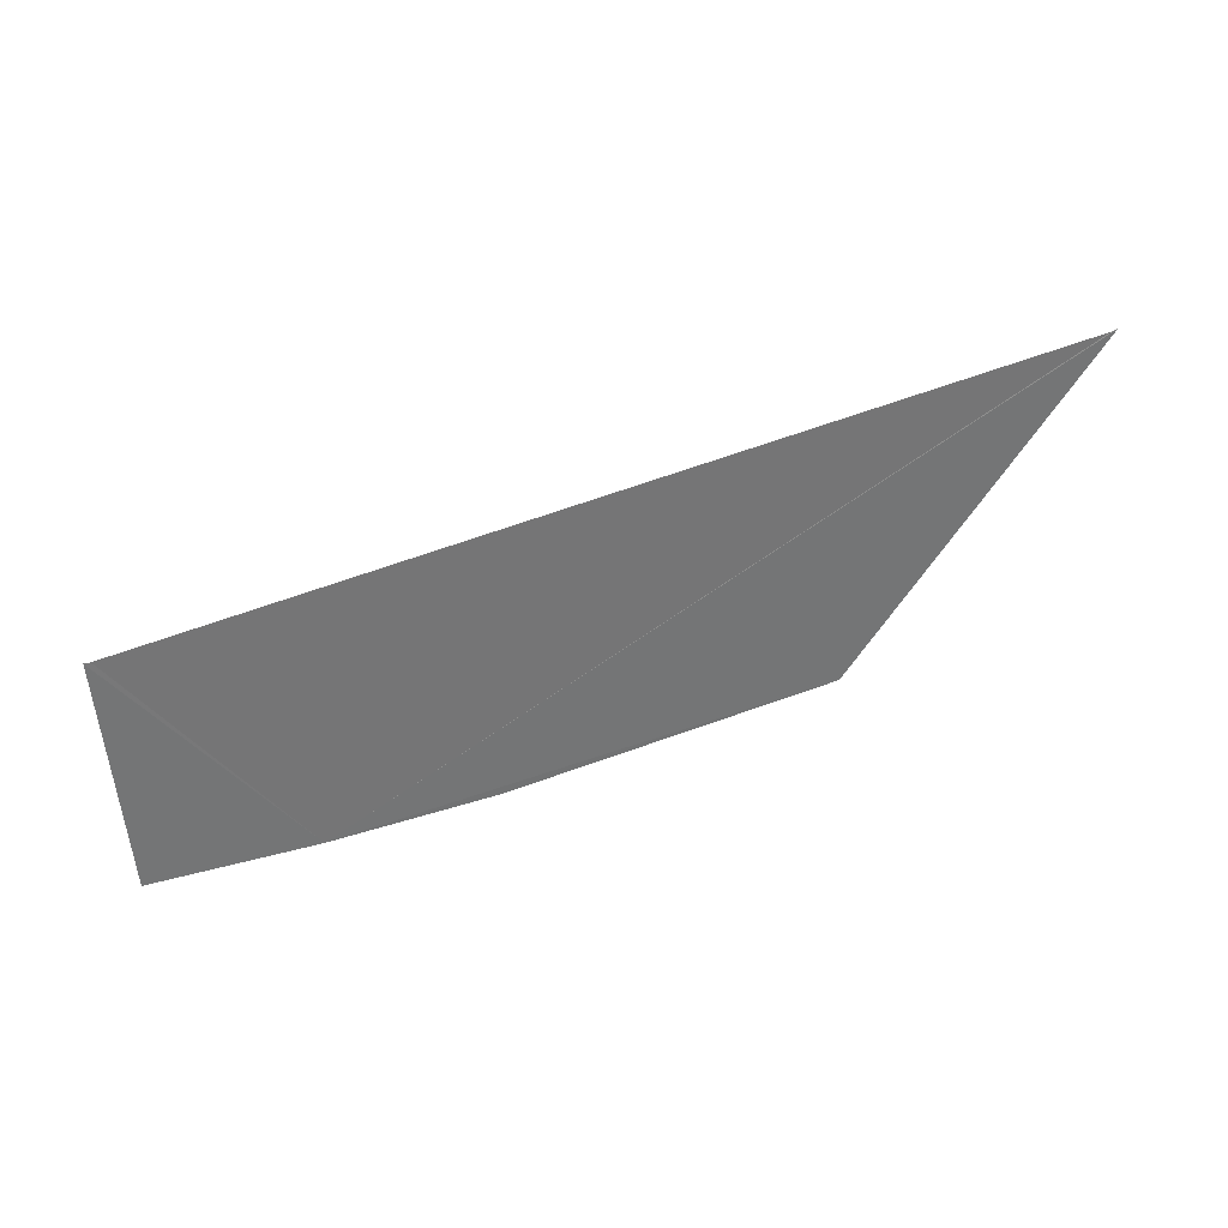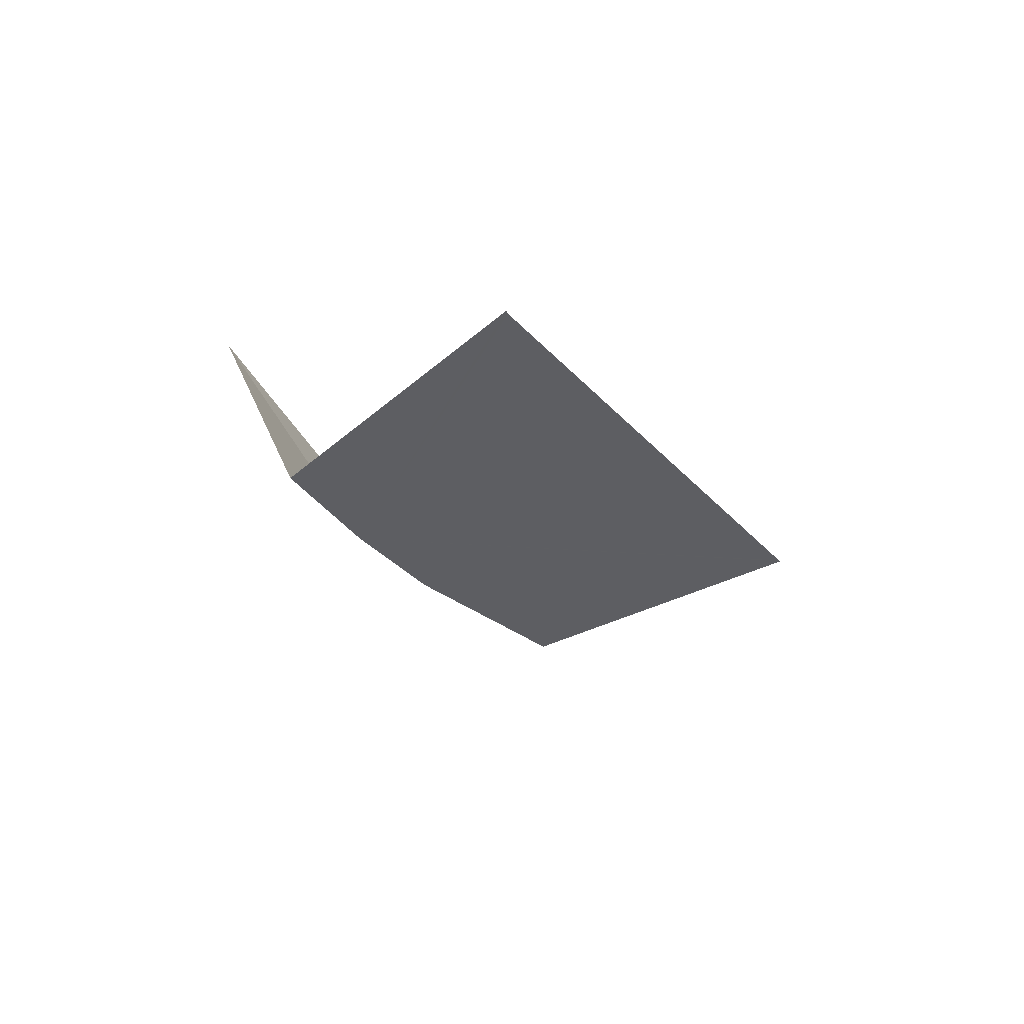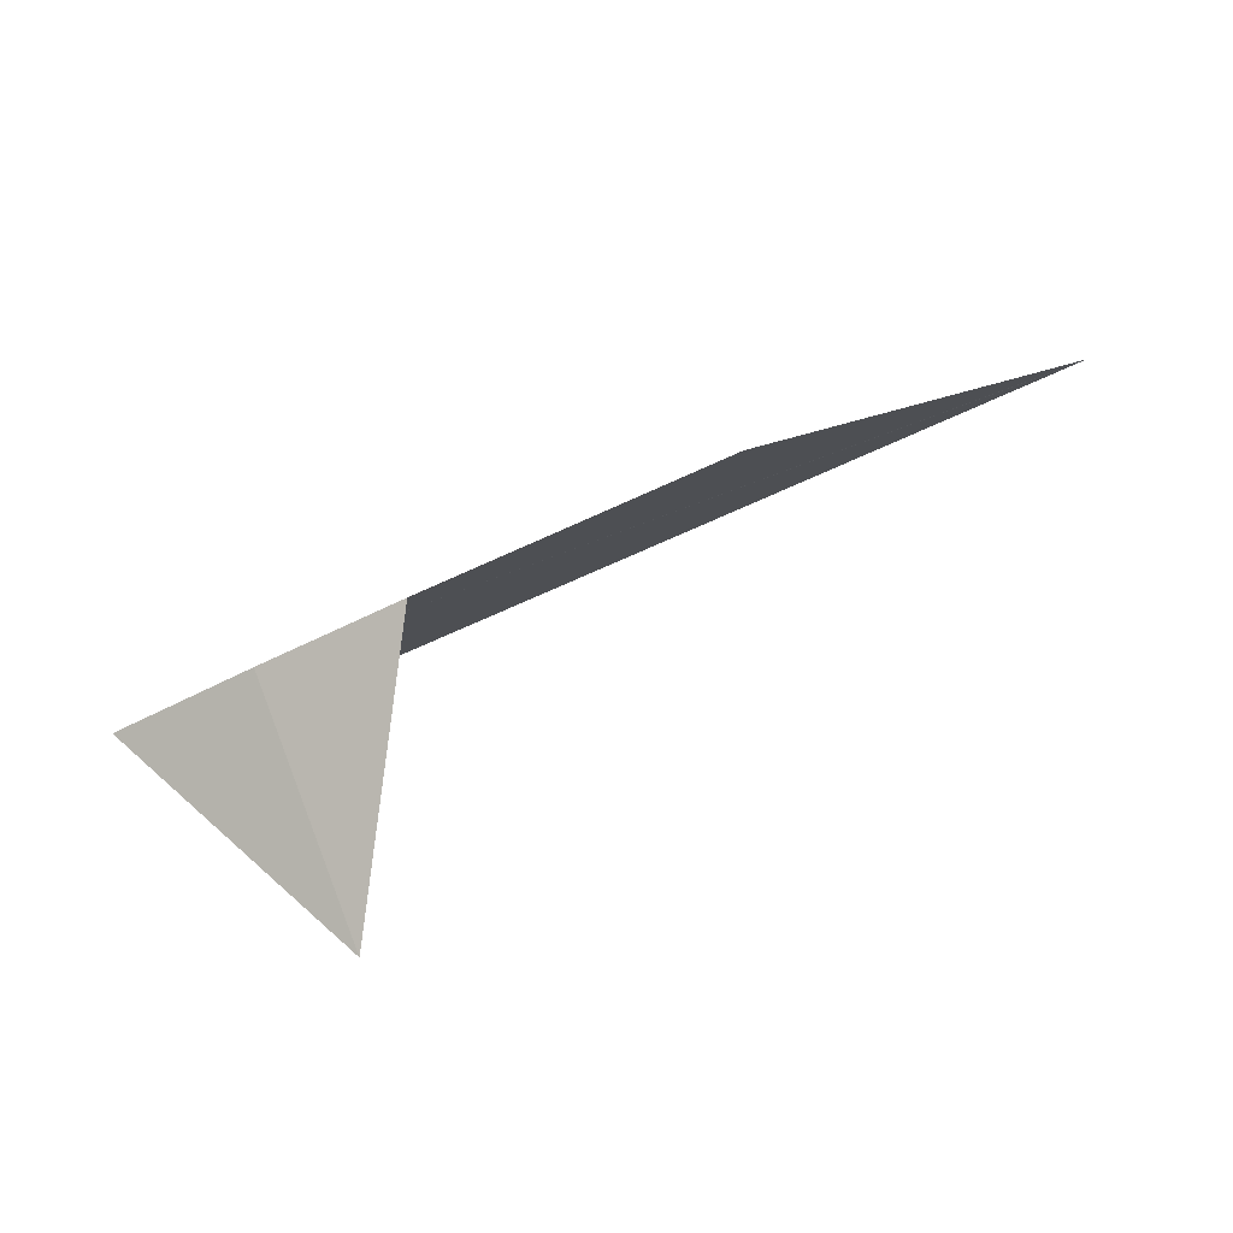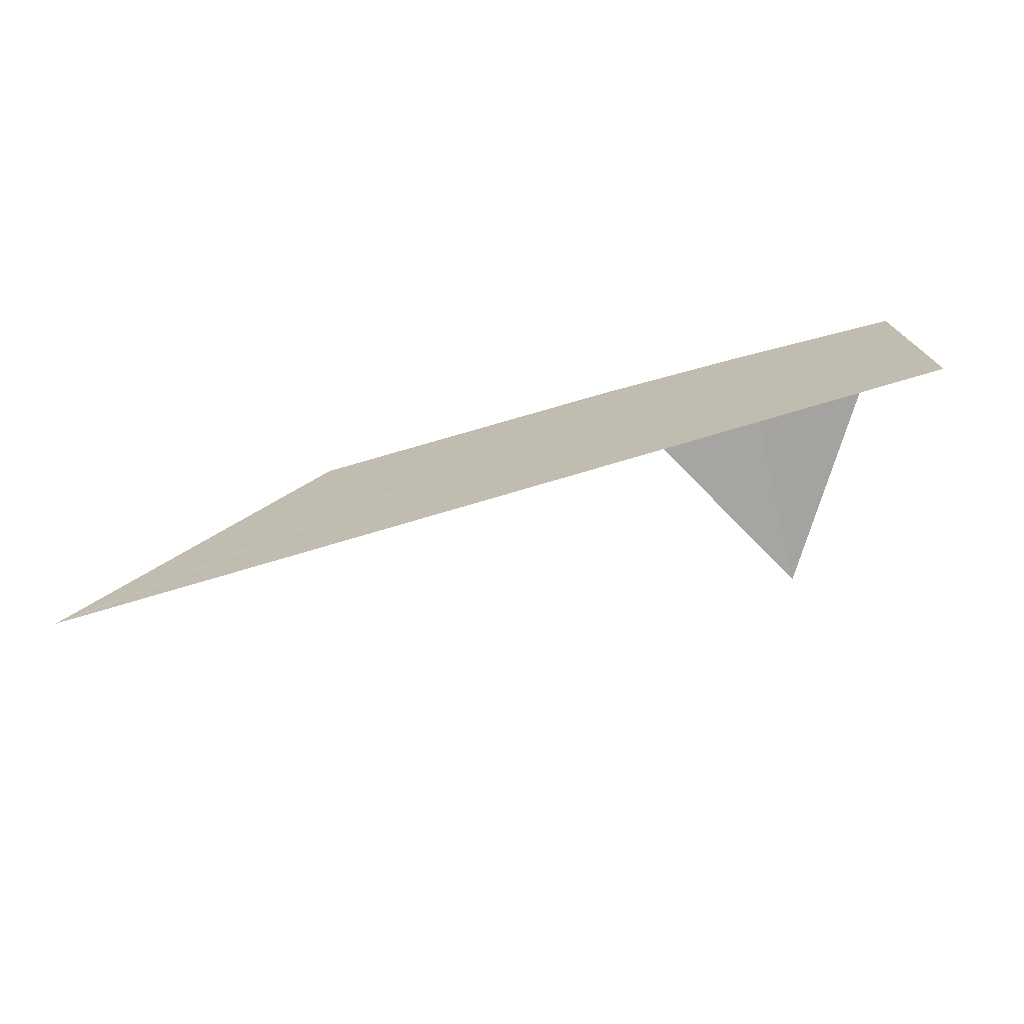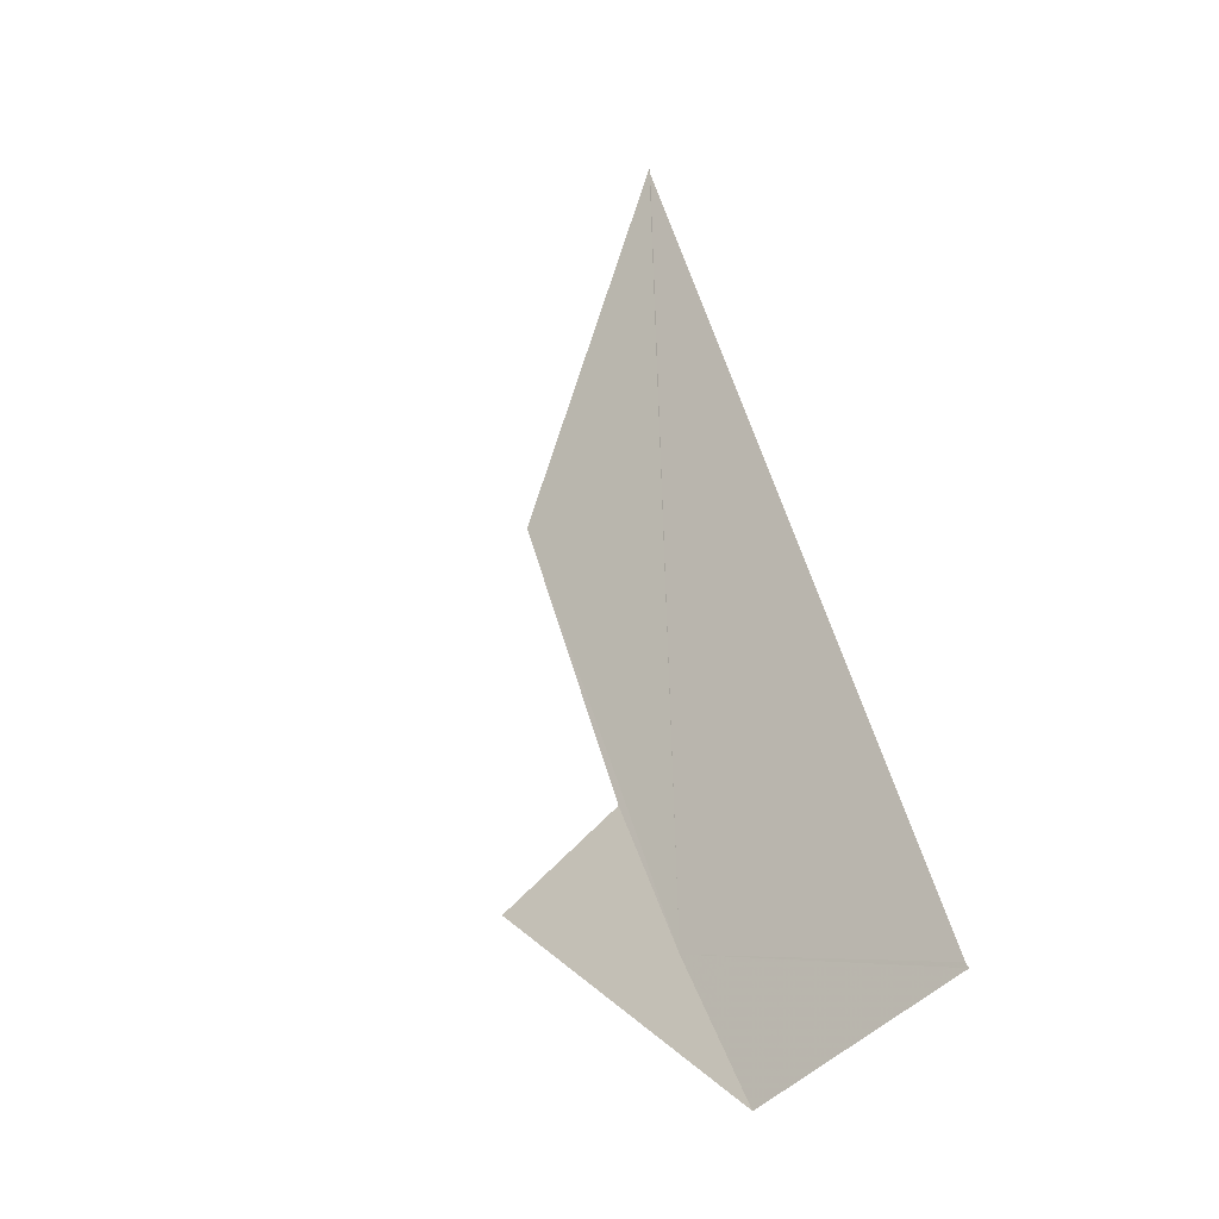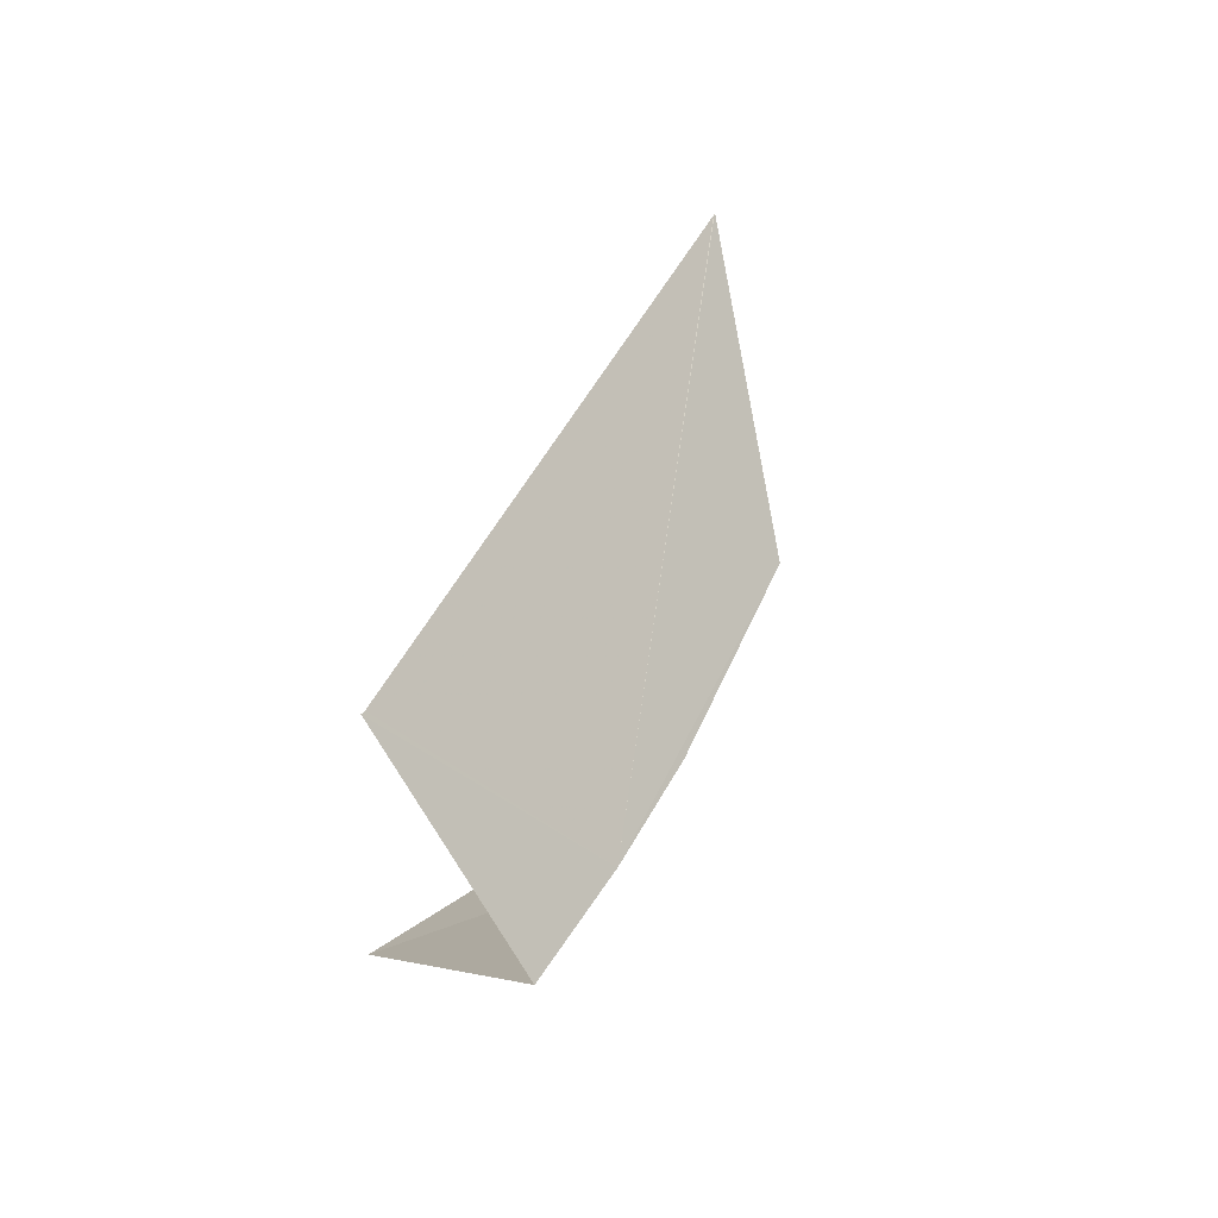
<metadata>
{"format":"obj","ext":"obj","renderer":"f3d","projection":"perspective","resolution":1024,"background":"white","views":[{"elev":70.6,"azim":-19.3,"up":"+Z"},{"elev":-16.8,"azim":-66.6,"up":"+Y"},{"elev":-60.2,"azim":26.1,"up":"+Z"},{"elev":71.6,"azim":163.1,"up":"+Z"},{"elev":61.3,"azim":-106.8,"up":"+Y"},{"elev":34.2,"azim":-71.7,"up":"+Z"}]}
</metadata>
<code>
v -4.304 -76.19 -1.524
v -2.958 -76.24 -1.606
v -5.644 -76.09 -1.39
v -4.304 -74.31 -2.854
v -5.4 -74.94 0.232
v -0.26 -76.24 -1.606
v 2.182 -74.94 0.232
v -5.35 -74.95 0.224
v 2.132 -74.95 0.224
f 1 6 2
f 1 5 8
f 1 9 7
f 1 2 4
f 1 7 6
f 1 4 3
f 1 3 5
f 1 8 9

</code>
